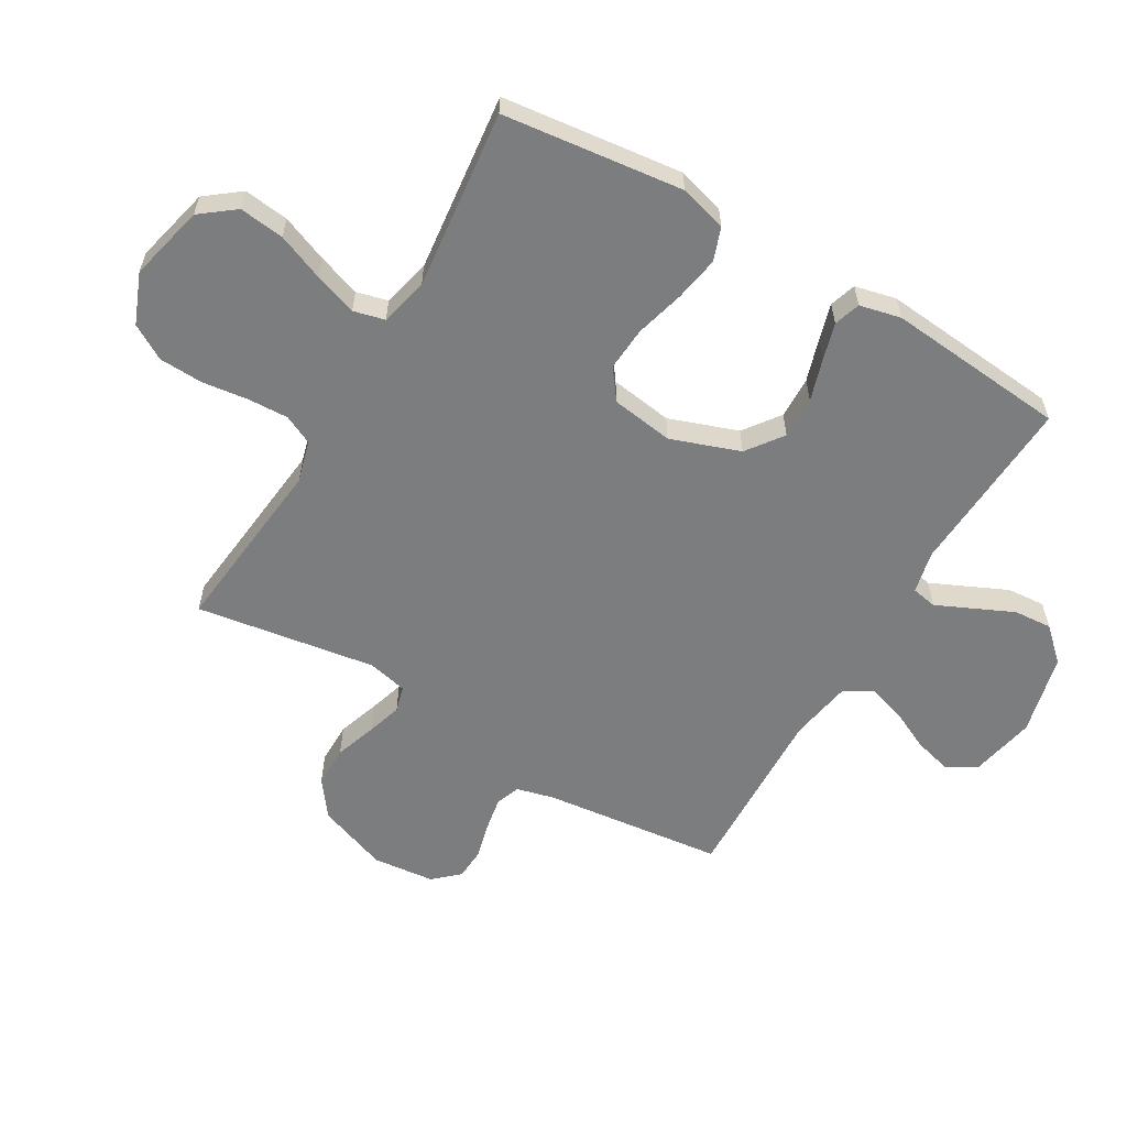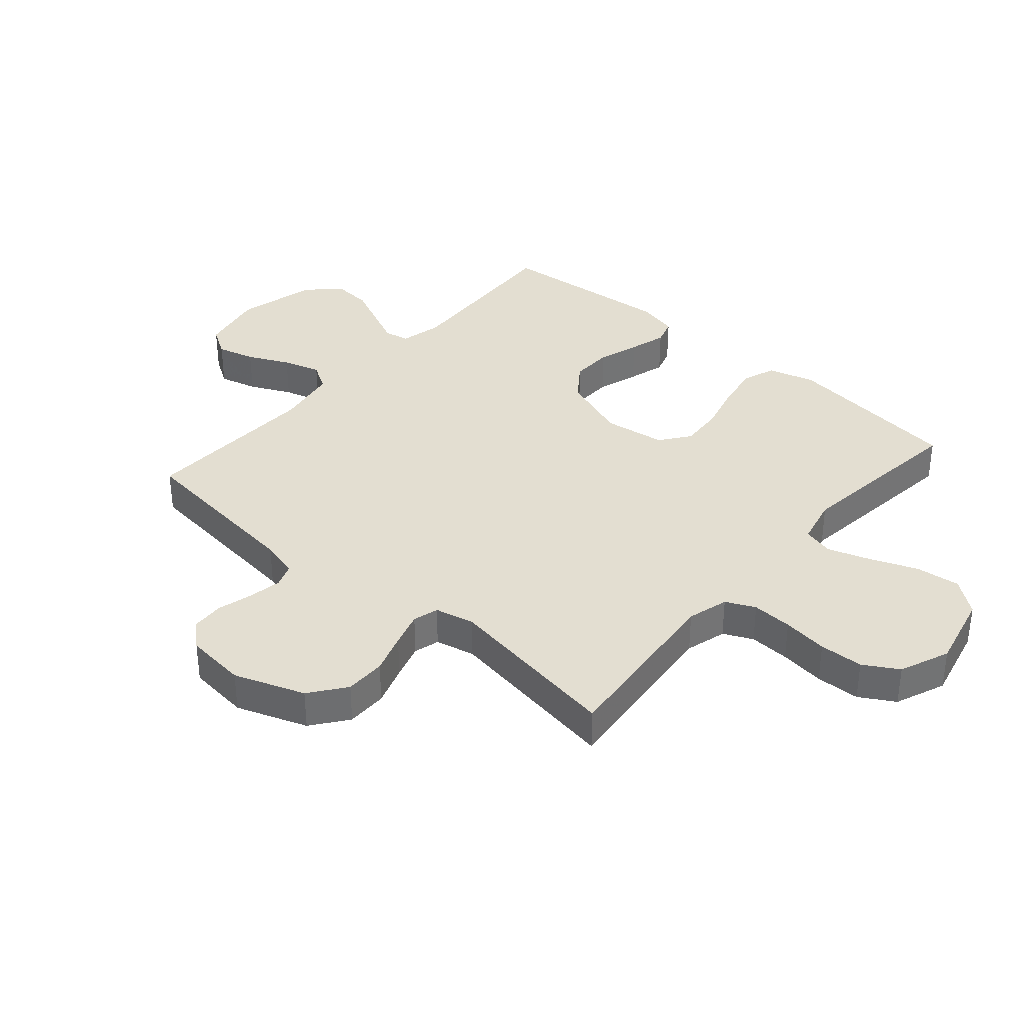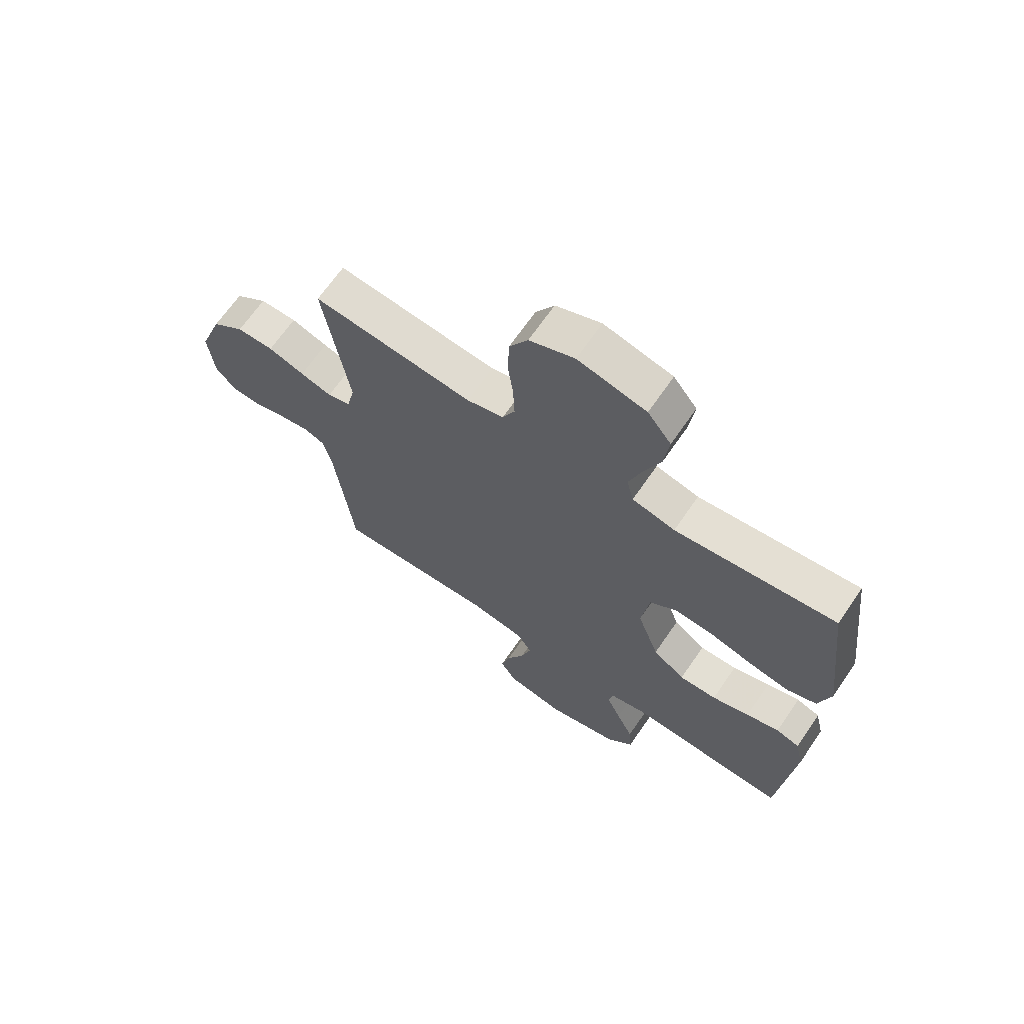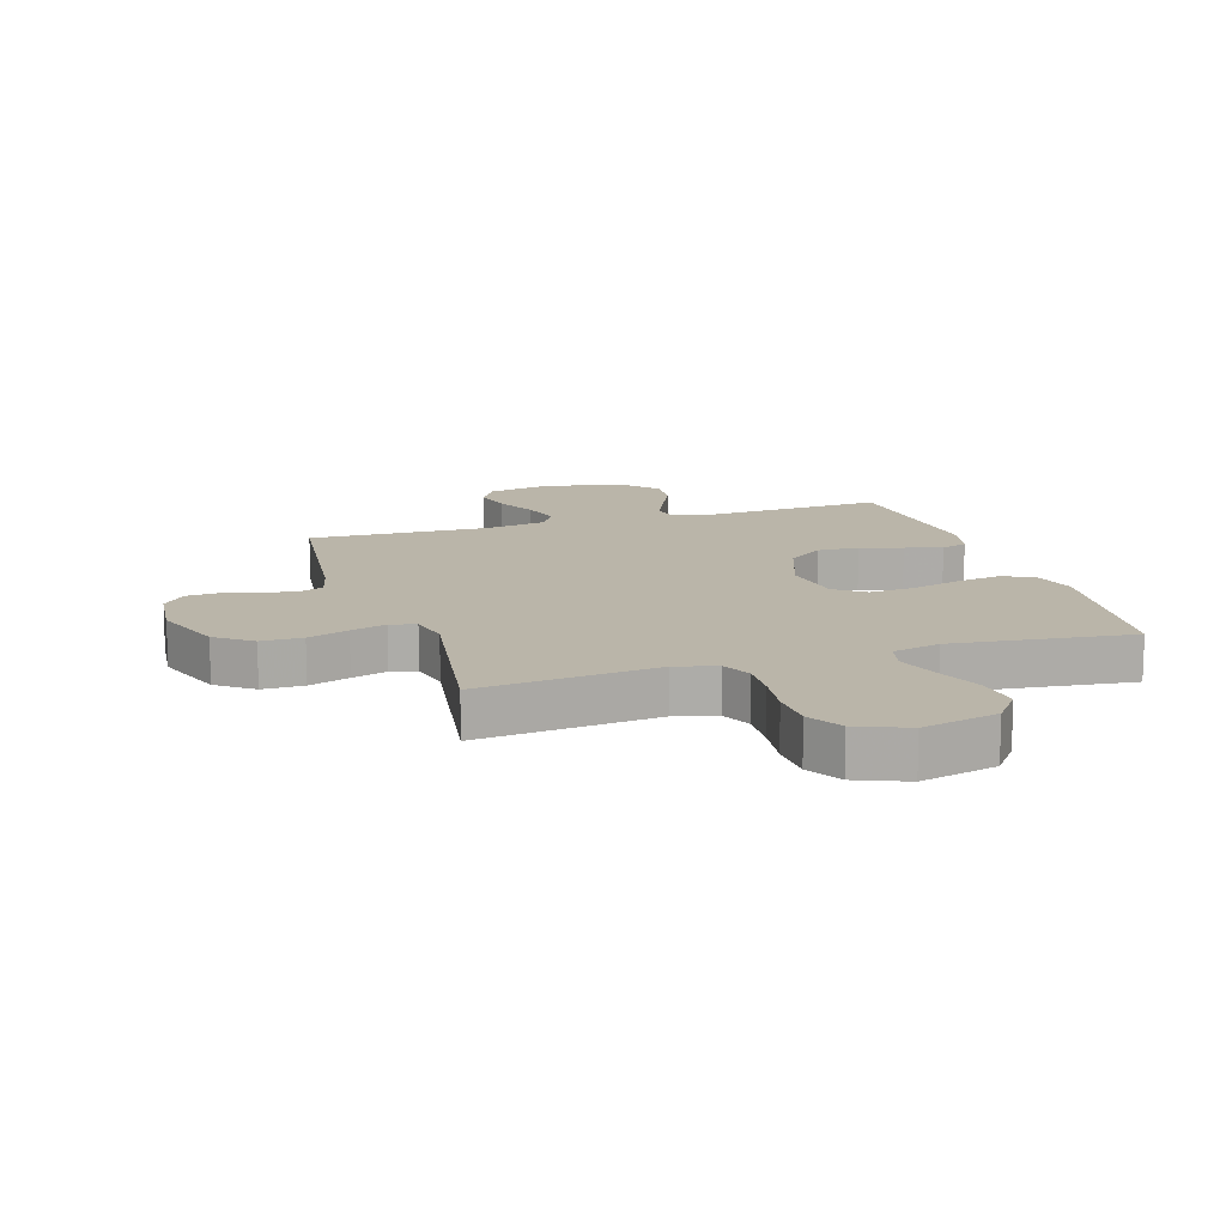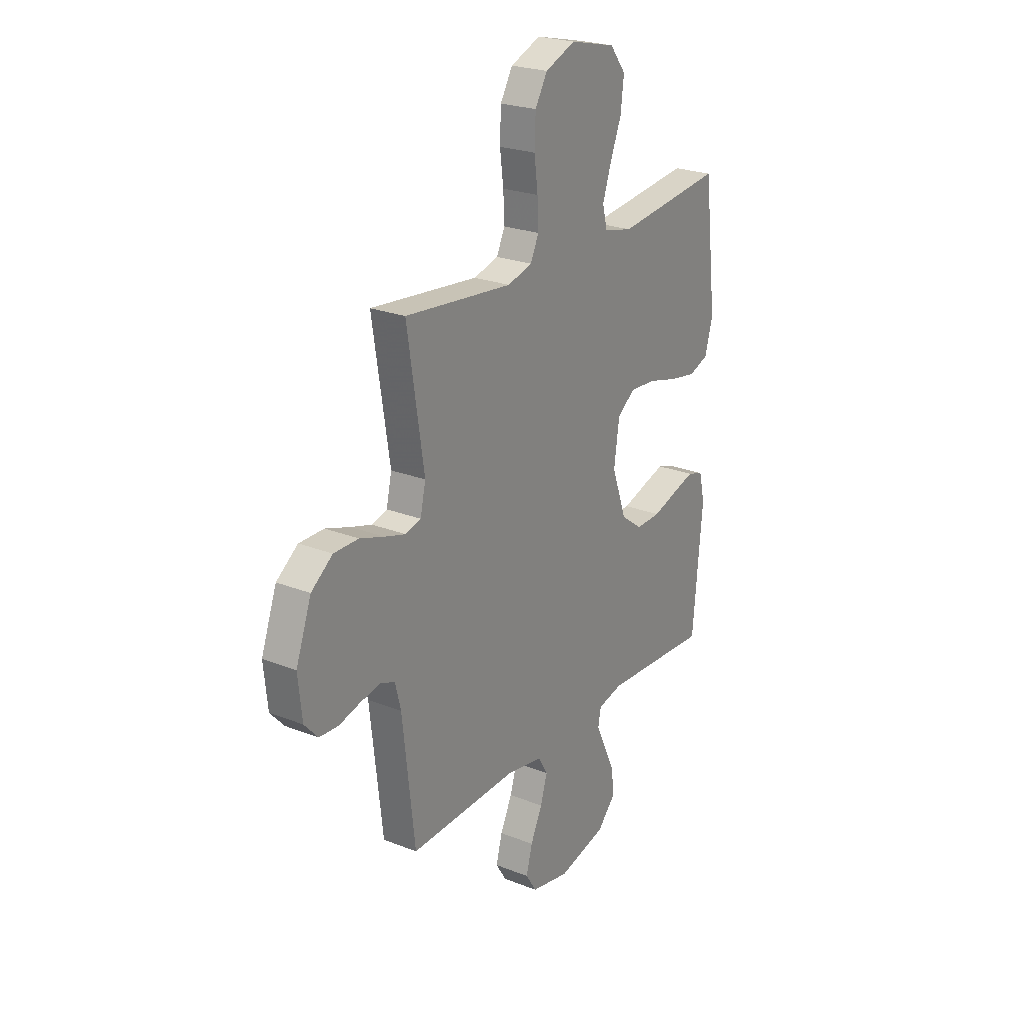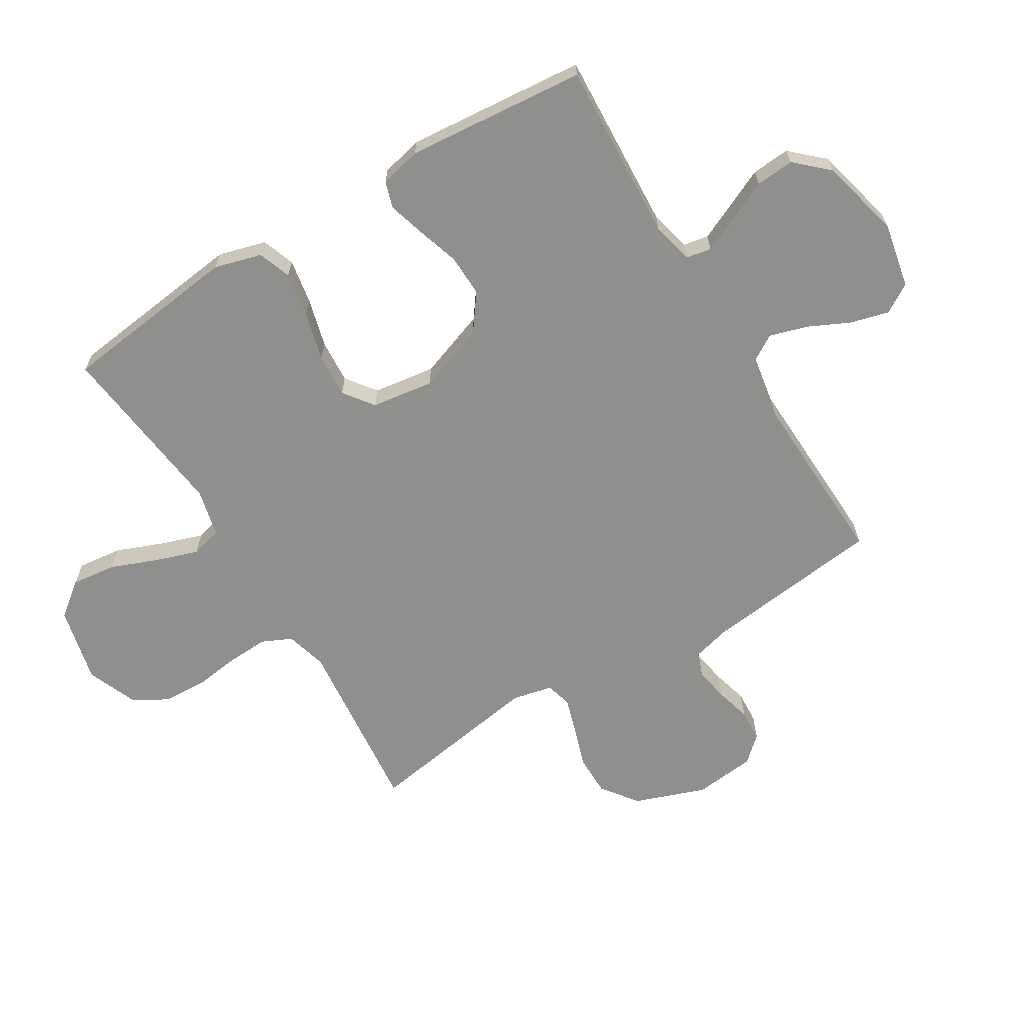
<metadata>
{"format":"obj","ext":"obj","renderer":"f3d","projection":"perspective","resolution":1024,"background":"white","views":[{"elev":-59.0,"azim":59.5,"up":"+Y"},{"elev":36.2,"azim":-49.0,"up":"+Y"},{"elev":67.3,"azim":34.5,"up":"+Z"},{"elev":13.6,"azim":-17.5,"up":"+Y"},{"elev":24.0,"azim":-56.7,"up":"+Z"},{"elev":-65.3,"azim":121.4,"up":"+Y"}]}
</metadata>
<code>
v 0.5 0.07 0.5
v 0.536 0.07 0.2
v 0.514 0.07 0.121
v 0.459 0.07 0.101
v 0.384 0.07 0.114
v 0.302 0.07 0.136
v 0.229 0.07 0.141
v 0.179 0.07 0.104
v 0.164 0.07 0
v 0.205 0.07 -0.115
v 0.265 0.07 -0.159
v 0.335 0.07 -0.157
v 0.405 0.07 -0.135
v 0.467 0.07 -0.117
v 0.511 0.07 -0.131
v 0.527 0.07 -0.2
v 0.5 0.07 -0.5
v 0.2 0.07 -0.483
v 0.13 0.07 -0.499
v 0.122 0.07 -0.541
v 0.149 0.07 -0.6
v 0.18 0.07 -0.667
v 0.185 0.07 -0.731
v 0.135 0.07 -0.785
v 0 0.07 -0.818
v -0.108 0.07 -0.796
v -0.138 0.07 -0.748
v -0.121 0.07 -0.684
v -0.088 0.07 -0.615
v -0.069 0.07 -0.552
v -0.096 0.07 -0.507
v -0.2 0.07 -0.489
v -0.5 0.07 -0.5
v -0.535 0.07 -0.2
v -0.551 0.07 -0.137
v -0.591 0.07 -0.122
v -0.647 0.07 -0.132
v -0.707 0.07 -0.148
v -0.761 0.07 -0.145
v -0.799 0.07 -0.103
v -0.81 0.07 0
v -0.767 0.07 0.118
v -0.707 0.07 0.163
v -0.638 0.07 0.163
v -0.57 0.07 0.14
v -0.511 0.07 0.122
v -0.468 0.07 0.134
v -0.453 0.07 0.2
v -0.5 0.07 0.5
v -0.2 0.07 0.469
v -0.131 0.07 0.488
v -0.108 0.07 0.537
v -0.111 0.07 0.605
v -0.121 0.07 0.681
v -0.118 0.07 0.755
v -0.084 0.07 0.813
v 0 0.07 0.847
v 0.127 0.07 0.817
v 0.171 0.07 0.76
v 0.162 0.07 0.685
v 0.131 0.07 0.607
v 0.107 0.07 0.536
v 0.12 0.07 0.484
v 0.2 0.07 0.465
v 0.5 0 0.5
v 0.536 0 0.2
v 0.514 0 0.121
v 0.459 0 0.101
v 0.384 0 0.114
v 0.302 0 0.136
v 0.229 0 0.141
v 0.179 0 0.104
v 0.164 0 0
v 0.205 0 -0.115
v 0.265 0 -0.159
v 0.335 0 -0.157
v 0.405 0 -0.135
v 0.467 0 -0.117
v 0.511 0 -0.131
v 0.527 0 -0.2
v 0.5 0 -0.5
v 0.2 0 -0.483
v 0.13 0 -0.499
v 0.122 0 -0.541
v 0.149 0 -0.6
v 0.18 0 -0.667
v 0.185 0 -0.731
v 0.135 0 -0.785
v 0 0 -0.818
v -0.108 0 -0.796
v -0.138 0 -0.748
v -0.121 0 -0.684
v -0.088 0 -0.615
v -0.069 0 -0.552
v -0.096 0 -0.507
v -0.2 0 -0.489
v -0.5 0 -0.5
v -0.535 0 -0.2
v -0.551 0 -0.137
v -0.591 0 -0.122
v -0.647 0 -0.132
v -0.707 0 -0.148
v -0.761 0 -0.145
v -0.799 0 -0.103
v -0.81 0 0
v -0.767 0 0.118
v -0.707 0 0.163
v -0.638 0 0.163
v -0.57 0 0.14
v -0.511 0 0.122
v -0.468 0 0.134
v -0.453 0 0.2
v -0.5 0 0.5
v -0.2 0 0.469
v -0.131 0 0.488
v -0.108 0 0.537
v -0.111 0 0.605
v -0.121 0 0.681
v -0.118 0 0.755
v -0.084 0 0.813
v 0 0 0.847
v 0.127 0 0.817
v 0.171 0 0.76
v 0.162 0 0.685
v 0.131 0 0.607
v 0.107 0 0.536
v 0.12 0 0.484
v 0.2 0 0.465
f 58 59 60 61
f 58 61 62
f 57 58 62
f 56 57 62 63
f 53 54 55 56
f 52 53 56 63
f 48 49 50
f 47 48 50 51
f 42 43 44 45
f 42 45 46
f 41 42 46
f 40 41 46 47
f 37 38 39 40
f 36 37 40 47
f 32 33 34
f 31 32 34 35
f 26 27 28 29
f 26 29 30
f 25 26 30
f 24 25 30
f 21 22 23 24
f 20 21 24 30
f 19 20 30 31
f 15 16 17 18
f 12 13 14 15
f 12 15 18 19
f 3 4 5 6
f 1 2 3 6
f 64 1 6 7
f 51 52 63 64
f 51 64 7 8
f 35 36 47 51
f 35 51 8 9
f 31 35 9 10
f 11 12 19 31
f 10 11 31
f 125 124 123 122
f 126 125 122
f 126 122 121
f 127 126 121 120
f 120 119 118 117
f 127 120 117 116
f 114 113 112
f 115 114 112 111
f 109 108 107 106
f 110 109 106
f 110 106 105
f 111 110 105 104
f 104 103 102 101
f 111 104 101 100
f 98 97 96
f 99 98 96 95
f 93 92 91 90
f 94 93 90
f 94 90 89
f 94 89 88
f 88 87 86 85
f 94 88 85 84
f 95 94 84 83
f 82 81 80 79
f 79 78 77 76
f 83 82 79 76
f 70 69 68 67
f 70 67 66 65
f 71 70 65 128
f 128 127 116 115
f 72 71 128 115
f 115 111 100 99
f 73 72 115 99
f 74 73 99 95
f 95 83 76 75
f 95 75 74
f 1 65 66 2
f 2 66 67 3
f 3 67 68 4
f 4 68 69 5
f 5 69 70 6
f 6 70 71 7
f 7 71 72 8
f 8 72 73 9
f 9 73 74 10
f 10 74 75 11
f 11 75 76 12
f 12 76 77 13
f 13 77 78 14
f 14 78 79 15
f 15 79 80 16
f 16 80 81 17
f 17 81 82 18
f 18 82 83 19
f 19 83 84 20
f 20 84 85 21
f 21 85 86 22
f 22 86 87 23
f 23 87 88 24
f 24 88 89 25
f 25 89 90 26
f 26 90 91 27
f 27 91 92 28
f 28 92 93 29
f 29 93 94 30
f 30 94 95 31
f 31 95 96 32
f 32 96 97 33
f 33 97 98 34
f 34 98 99 35
f 35 99 100 36
f 36 100 101 37
f 37 101 102 38
f 38 102 103 39
f 39 103 104 40
f 40 104 105 41
f 41 105 106 42
f 42 106 107 43
f 43 107 108 44
f 44 108 109 45
f 45 109 110 46
f 46 110 111 47
f 47 111 112 48
f 48 112 113 49
f 49 113 114 50
f 50 114 115 51
f 51 115 116 52
f 52 116 117 53
f 53 117 118 54
f 54 118 119 55
f 55 119 120 56
f 56 120 121 57
f 57 121 122 58
f 58 122 123 59
f 59 123 124 60
f 60 124 125 61
f 61 125 126 62
f 62 126 127 63
f 63 127 128 64
f 64 128 65 1

</code>
